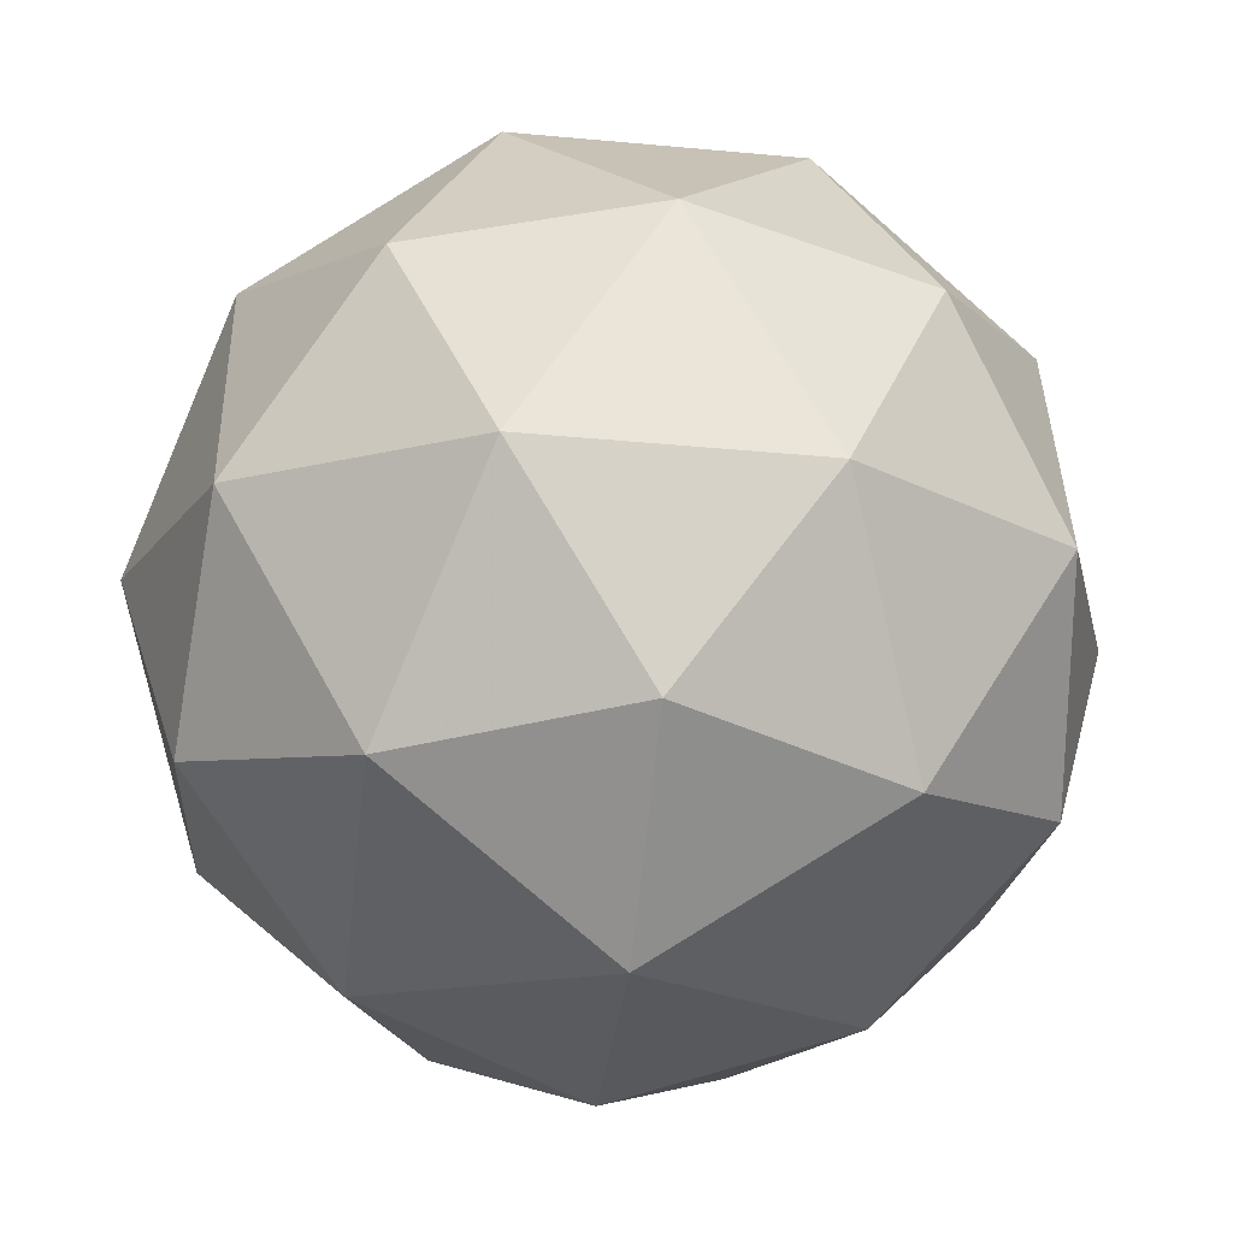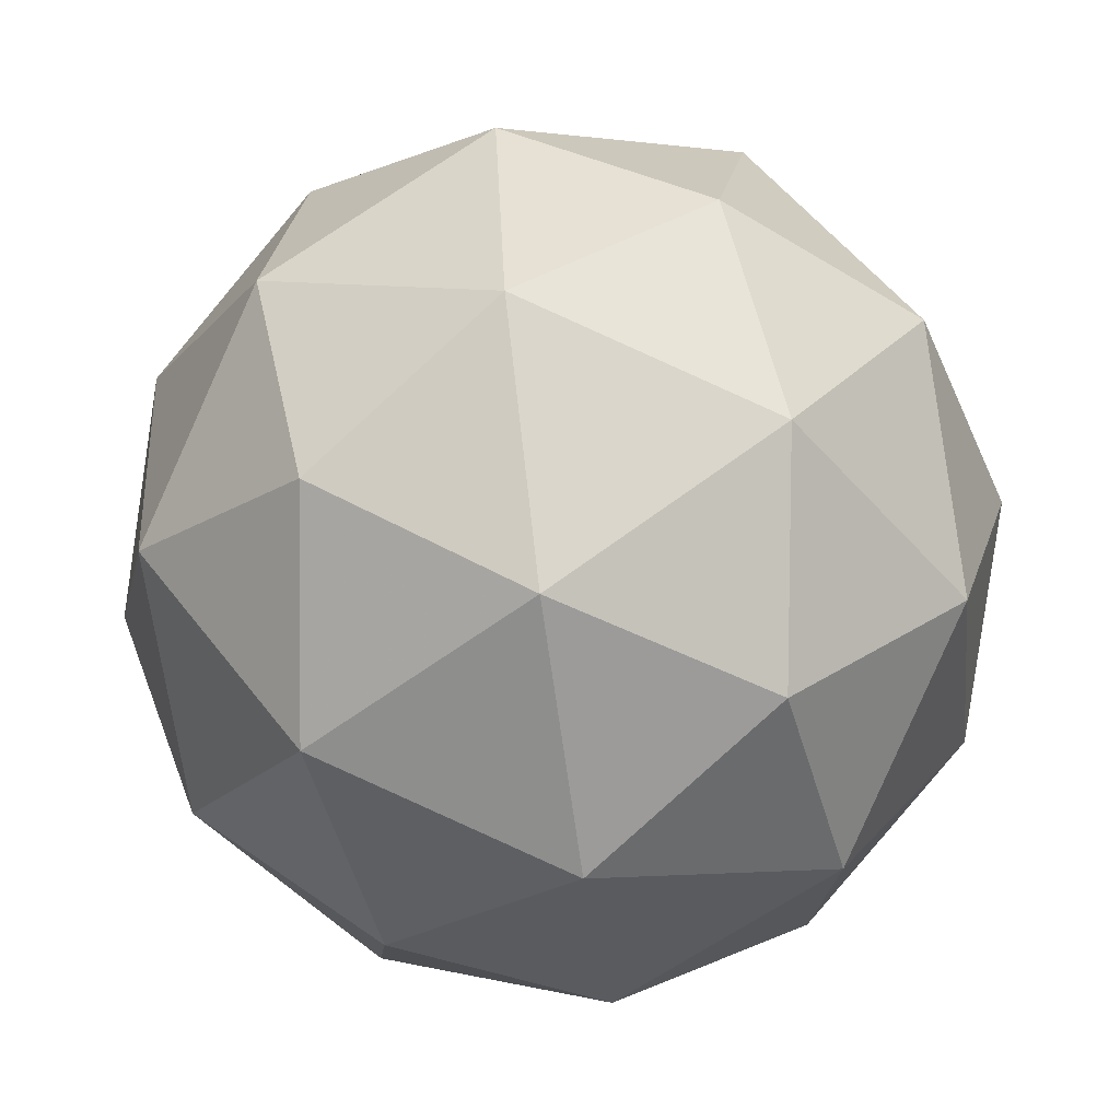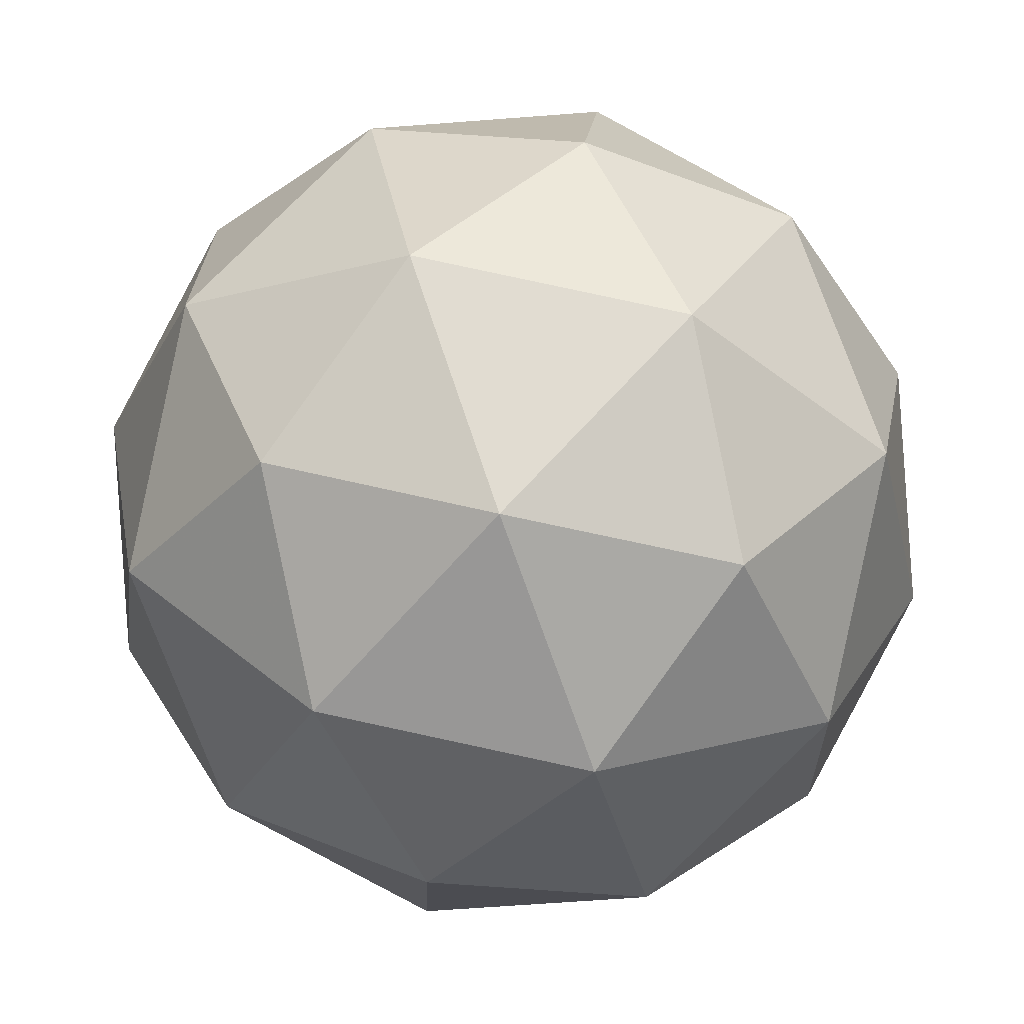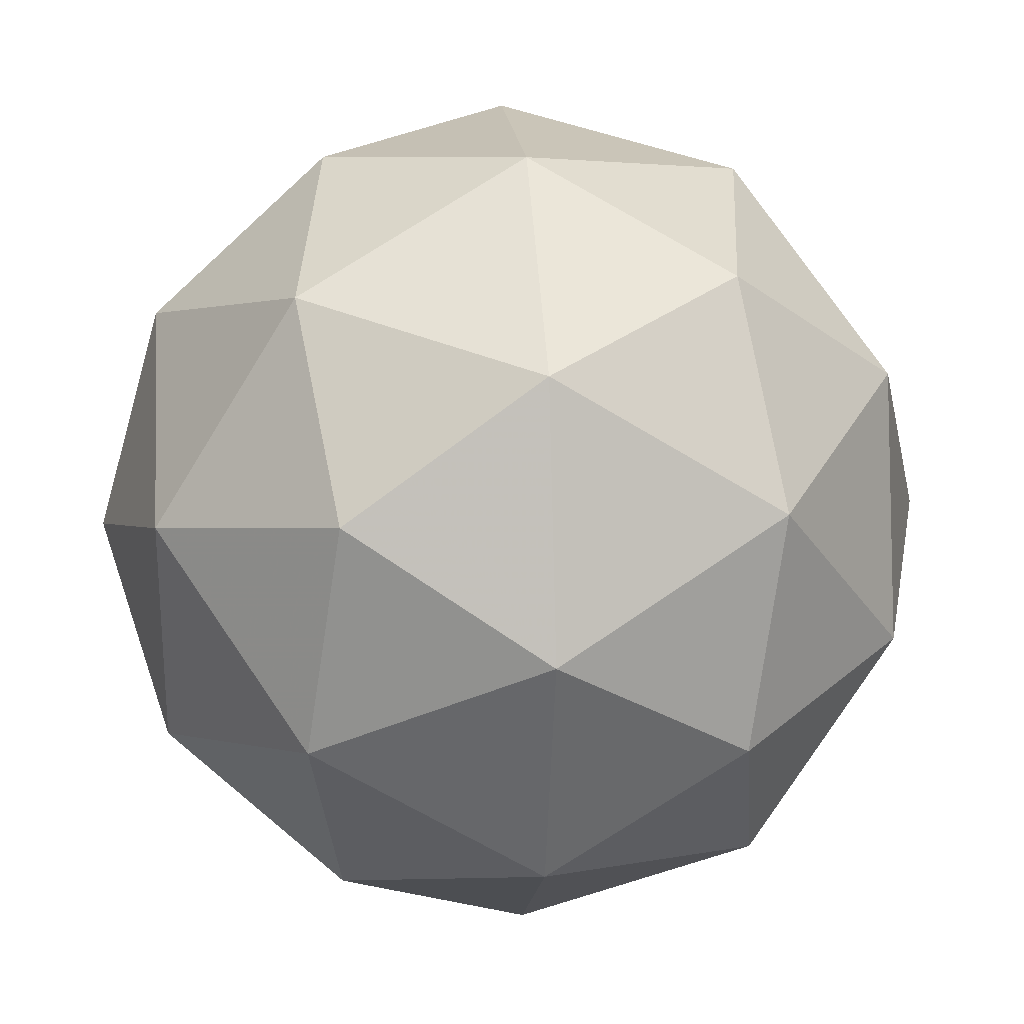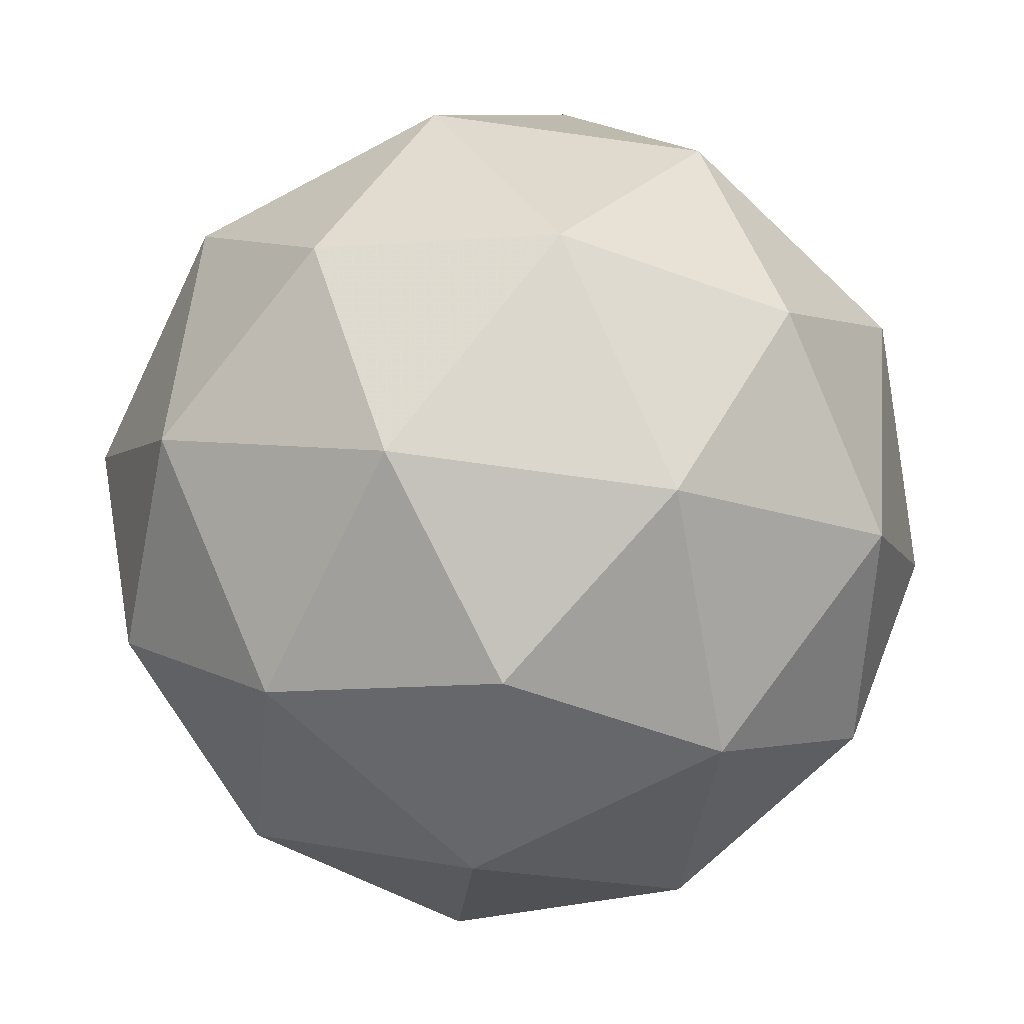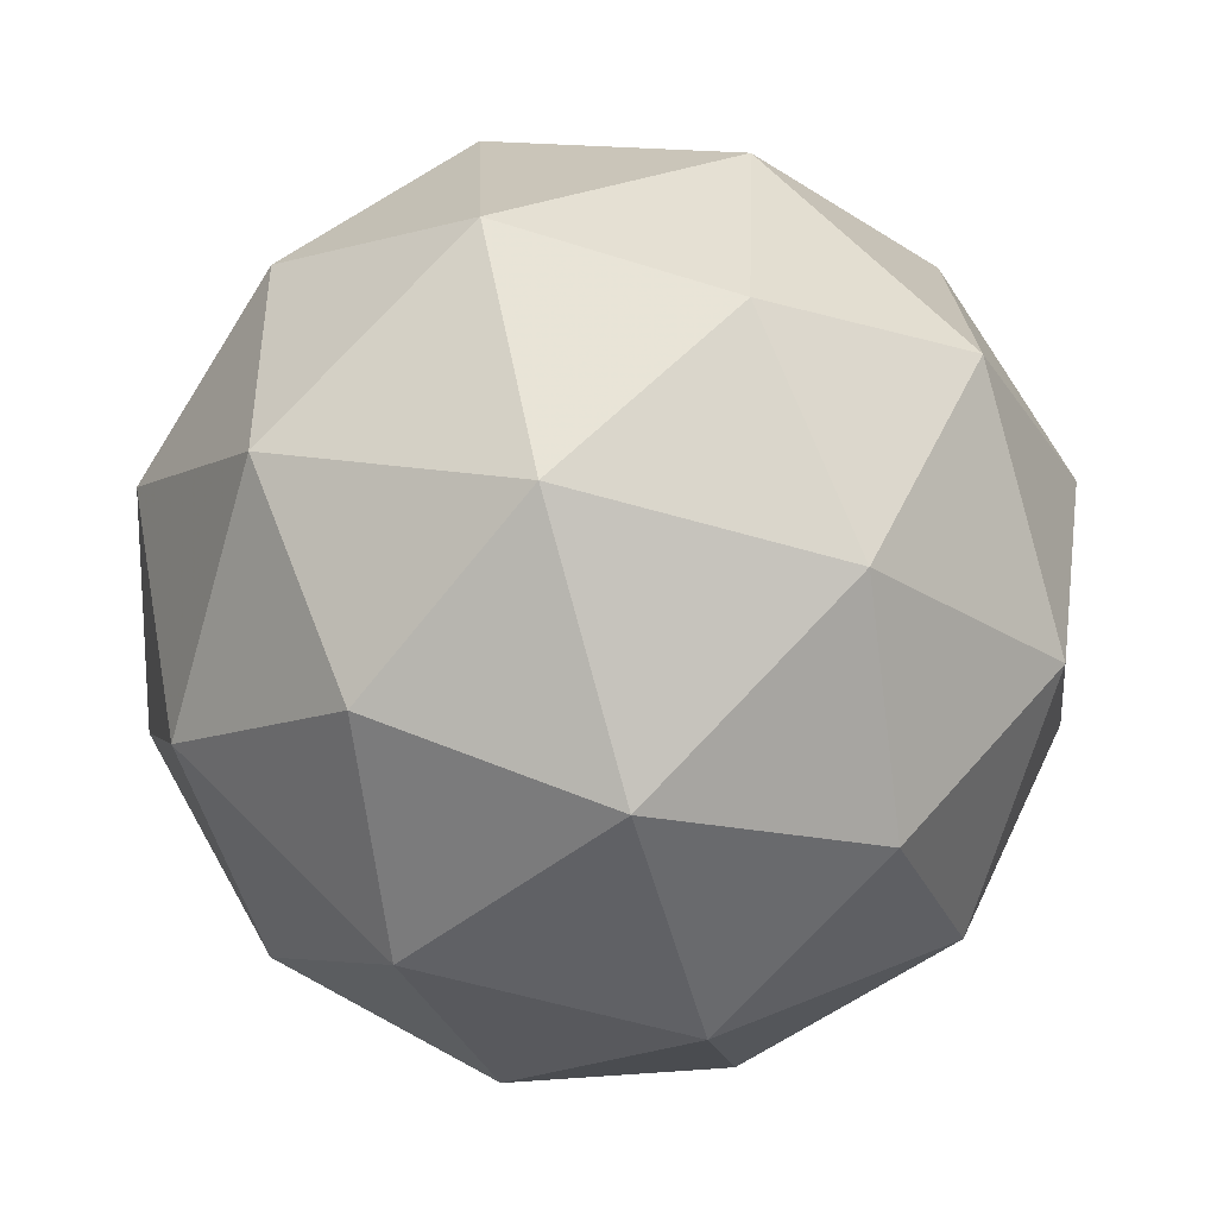
<metadata>
{"format":"obj","ext":"obj","renderer":"f3d","projection":"perspective","resolution":1024,"background":"white","views":[{"elev":-32.8,"azim":-69.3,"up":"+Z"},{"elev":67.9,"azim":-170.6,"up":"+Y"},{"elev":43.4,"azim":161.8,"up":"+Z"},{"elev":-60.0,"azim":-165.9,"up":"+Y"},{"elev":6.6,"azim":151.6,"up":"+Z"},{"elev":-56.8,"azim":-150.0,"up":"+Y"}]}
</metadata>
<code>
v 5.599 -2.823 -6.589
v 5.541 -2.825 -6.528
v 5.615 -2.863 -6.517
v 5.637 -2.898 -6.59
v 5.577 -2.881 -6.646
v 5.518 -2.836 -6.608
v 5.543 -2.901 -6.491
v 5.603 -2.946 -6.53
v 5.58 -2.957 -6.61
v 5.506 -2.918 -6.621
v 5.484 -2.883 -6.548
v 5.522 -2.958 -6.549
v 5.615 -2.835 -6.55
v 5.571 -2.812 -6.557
v 5.581 -2.836 -6.514
v 5.524 -2.82 -6.568
v 5.558 -2.819 -6.604
v 5.628 -2.855 -6.593
v 5.637 -2.879 -6.551
v 5.593 -2.845 -6.626
v 5.616 -2.889 -6.627
v 5.545 -2.853 -6.638
v 5.504 -2.848 -6.533
v 5.49 -2.854 -6.58
v 5.582 -2.88 -6.493
v 5.539 -2.858 -6.499
v 5.631 -2.927 -6.558
v 5.617 -2.907 -6.515
v 5.582 -2.924 -6.639
v 5.617 -2.934 -6.605
v 5.503 -2.874 -6.623
v 5.539 -2.901 -6.645
v 5.505 -2.892 -6.511
v 5.576 -2.929 -6.5
v 5.597 -2.962 -6.57
v 5.54 -2.945 -6.624
v 5.483 -2.902 -6.587
v 5.528 -2.936 -6.512
v 5.493 -2.926 -6.545
v 5.563 -2.963 -6.534
v 5.55 -2.969 -6.581
v 5.506 -2.946 -6.588
f 1 14 13
f 2 14 16
f 1 13 18
f 1 18 20
f 1 20 17
f 2 16 23
f 3 15 25
f 4 19 27
f 5 21 29
f 6 22 31
f 2 23 26
f 3 25 28
f 4 27 30
f 5 29 32
f 6 31 24
f 7 33 38
f 8 34 40
f 9 35 41
f 10 36 42
f 11 37 39
f 39 42 12
f 39 37 42
f 37 10 42
f 42 41 12
f 42 36 41
f 36 9 41
f 41 40 12
f 41 35 40
f 35 8 40
f 40 38 12
f 40 34 38
f 34 7 38
f 38 39 12
f 38 33 39
f 33 11 39
f 24 37 11
f 24 31 37
f 31 10 37
f 32 36 10
f 32 29 36
f 29 9 36
f 30 35 9
f 30 27 35
f 27 8 35
f 28 34 8
f 28 25 34
f 25 7 34
f 26 33 7
f 26 23 33
f 23 11 33
f 31 32 10
f 31 22 32
f 22 5 32
f 29 30 9
f 29 21 30
f 21 4 30
f 27 28 8
f 27 19 28
f 19 3 28
f 25 26 7
f 25 15 26
f 15 2 26
f 23 24 11
f 23 16 24
f 16 6 24
f 17 22 6
f 17 20 22
f 20 5 22
f 20 21 5
f 20 18 21
f 18 4 21
f 18 19 4
f 18 13 19
f 13 3 19
f 16 17 6
f 16 14 17
f 14 1 17
f 13 15 3
f 13 14 15
f 14 2 15

</code>
